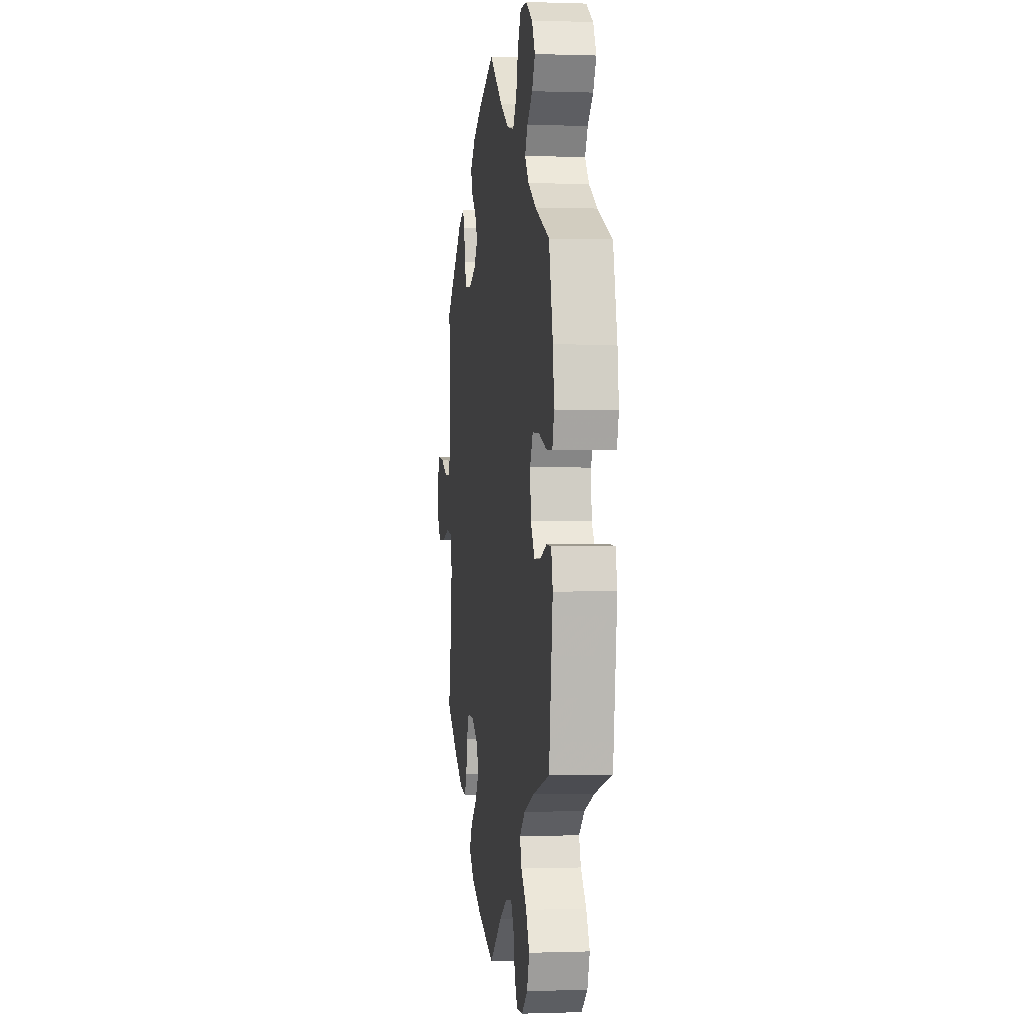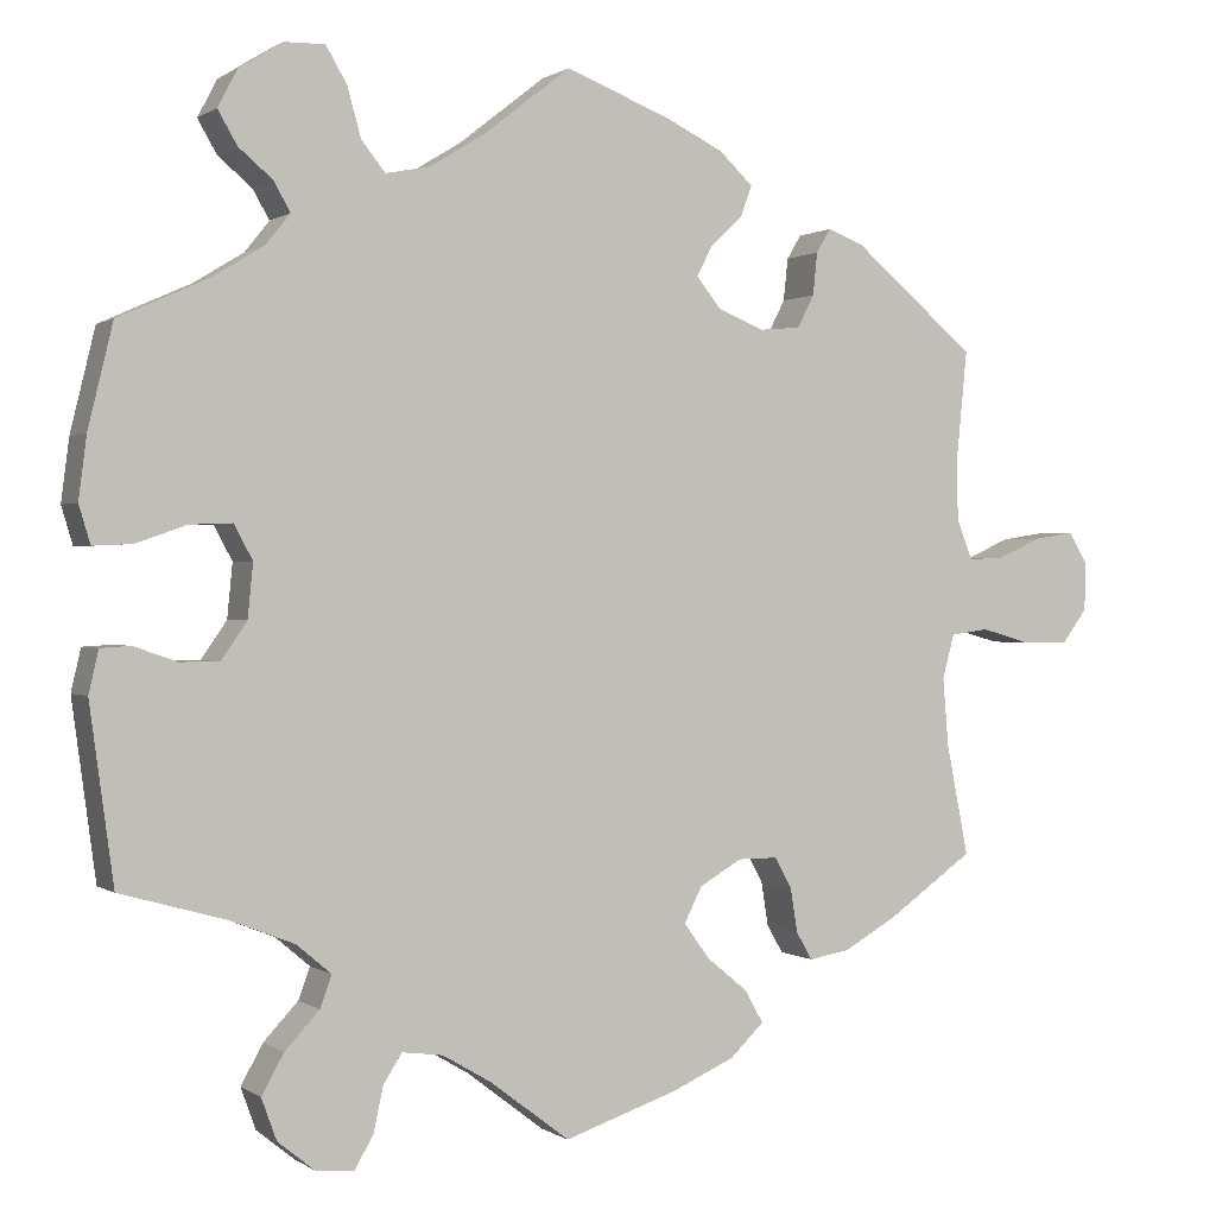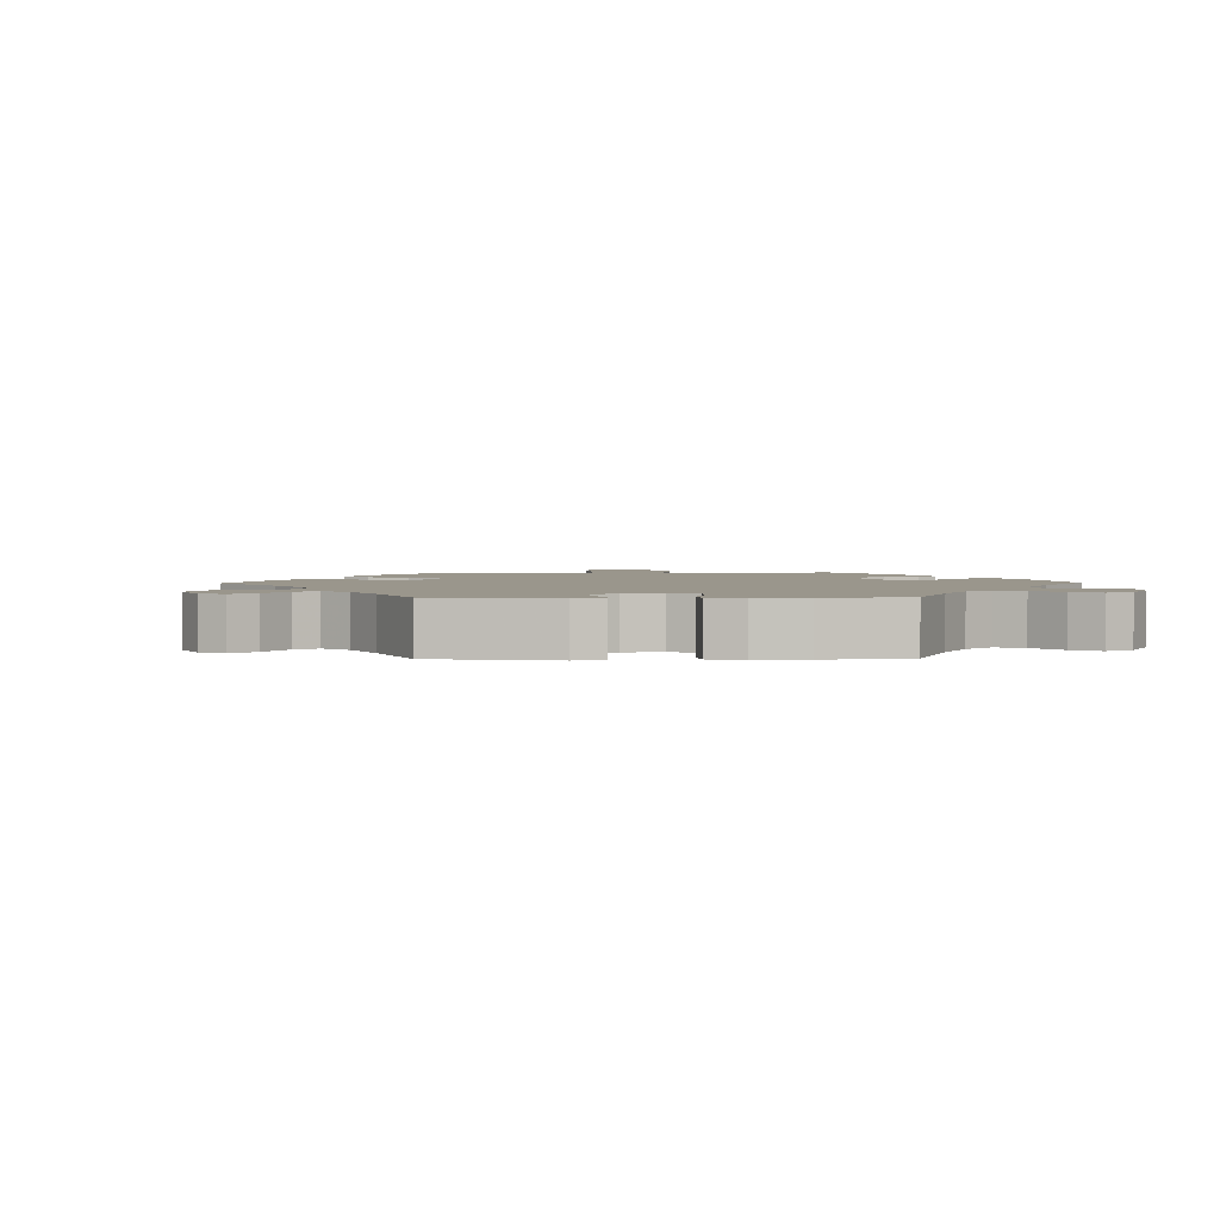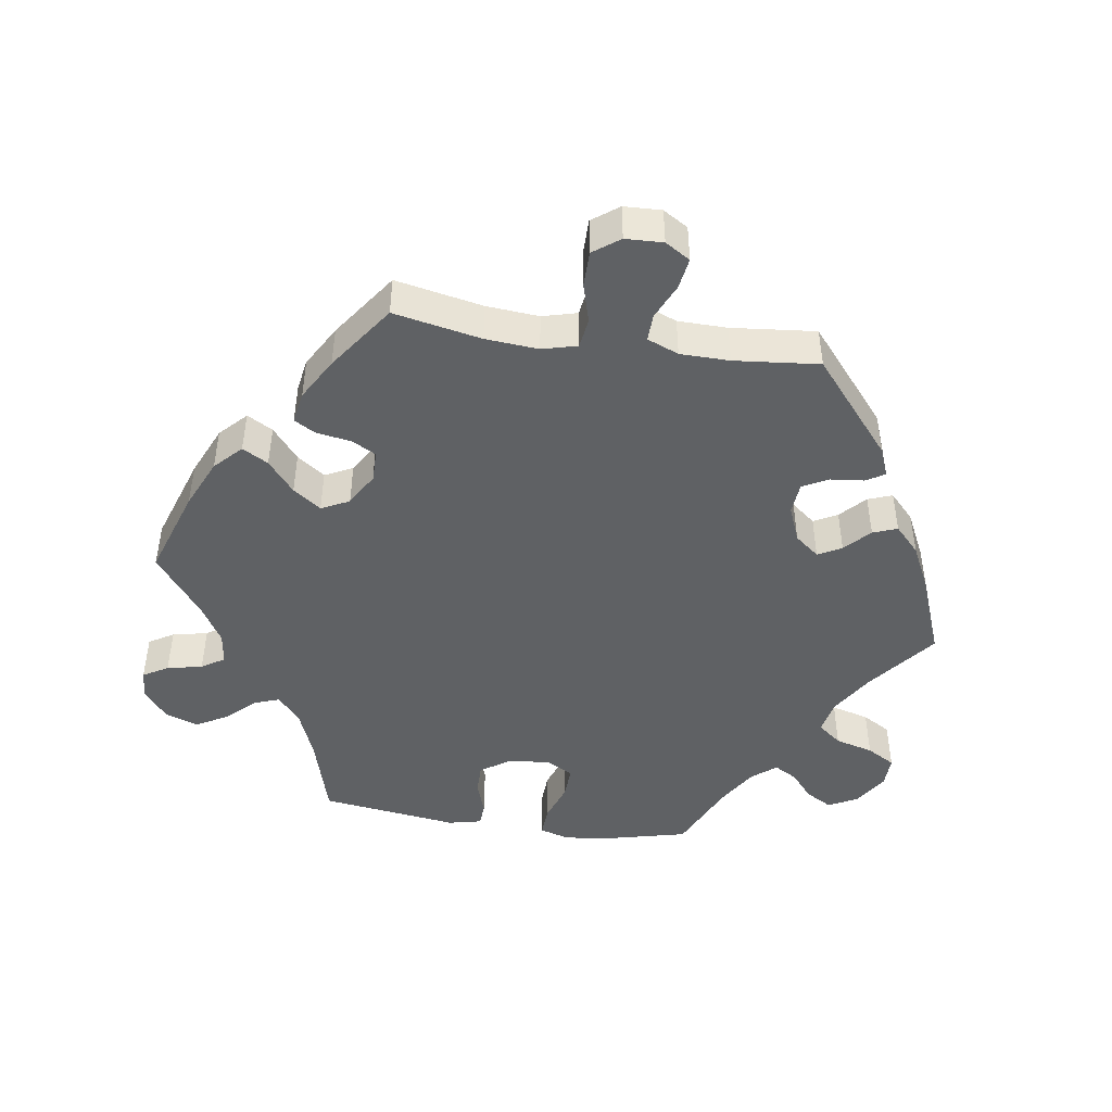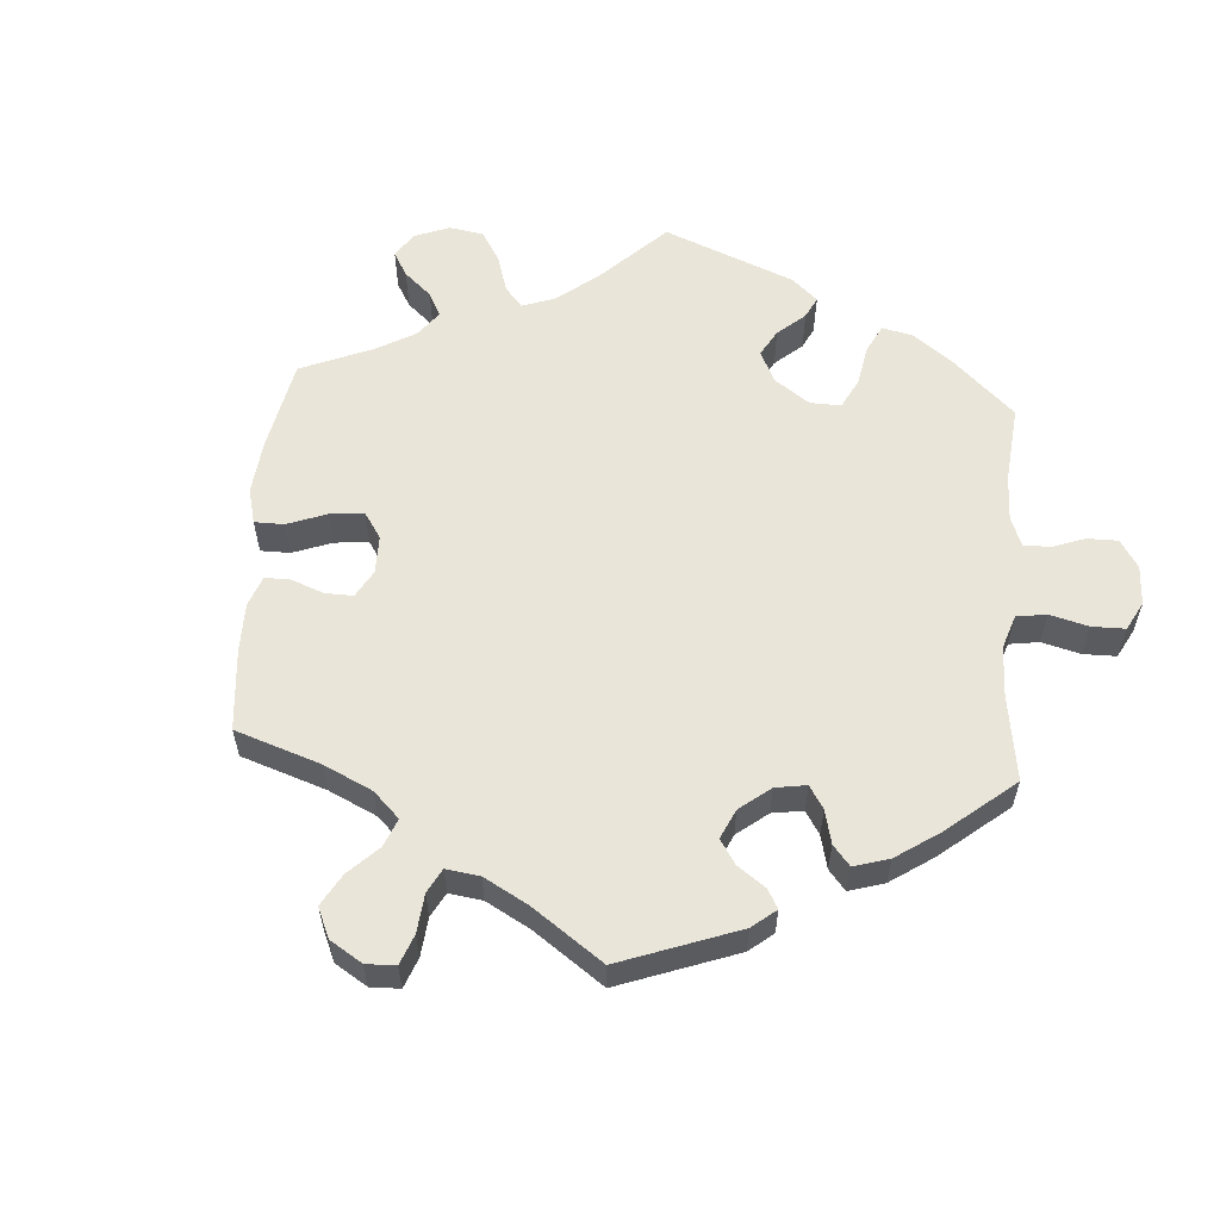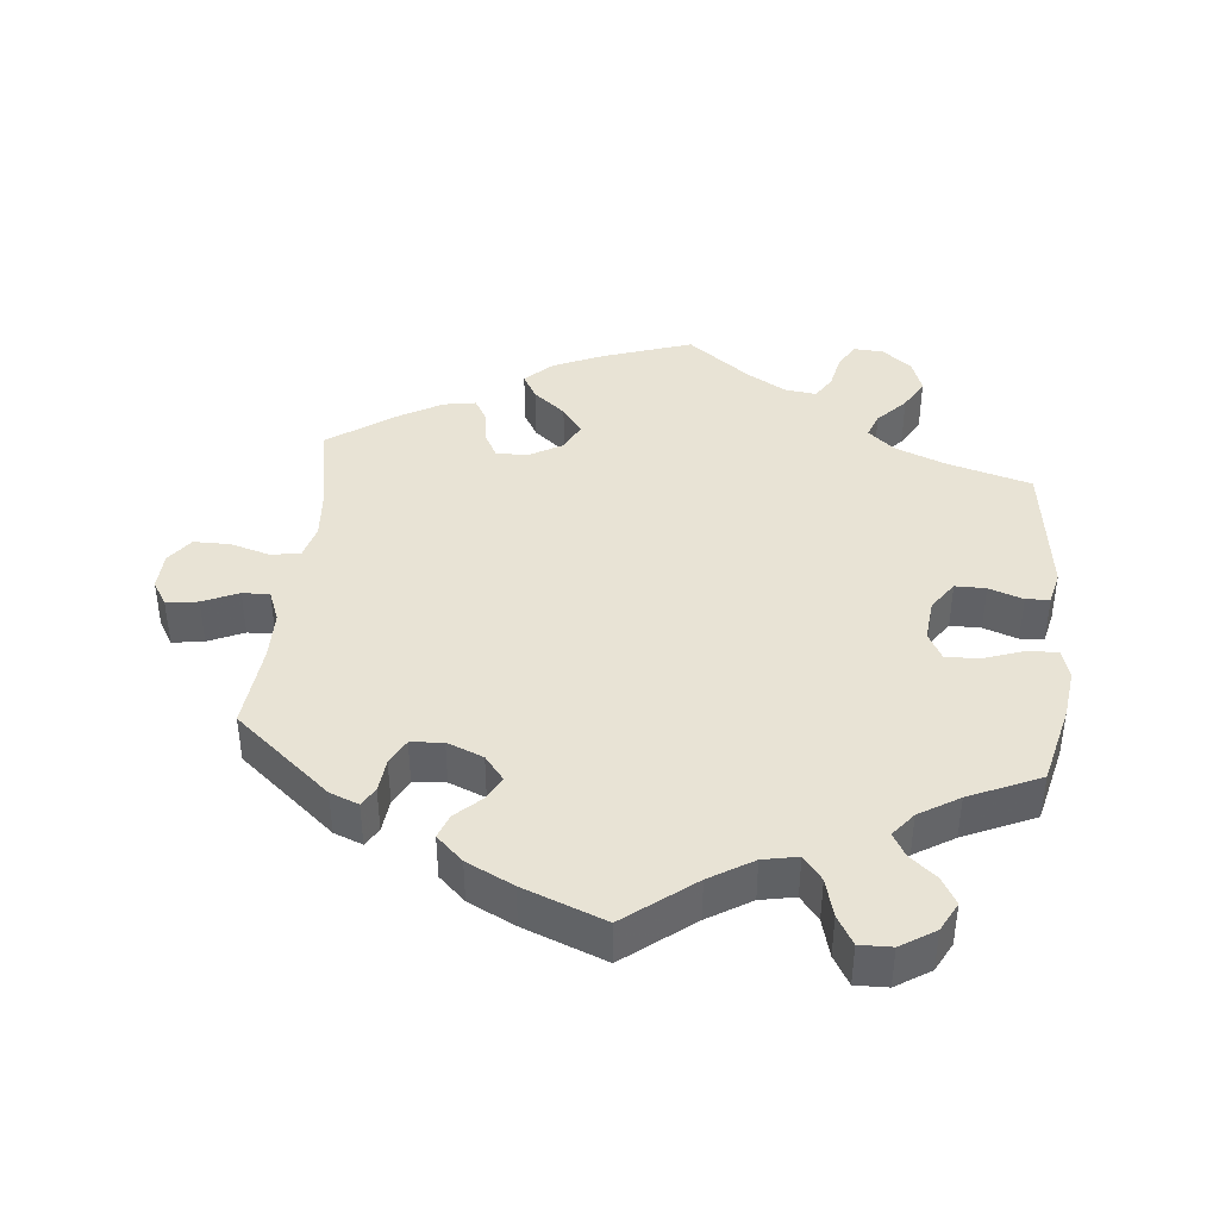
<metadata>
{"format":"obj","ext":"obj","renderer":"f3d","projection":"perspective","resolution":1024,"background":"white","views":[{"elev":-0.1,"azim":82.4,"up":"+Z"},{"elev":0.5,"azim":155.3,"up":"+Z"},{"elev":2.5,"azim":-31.0,"up":"+Y"},{"elev":-45.8,"azim":-98.5,"up":"+Y"},{"elev":58.0,"azim":-55.7,"up":"+Y"},{"elev":41.0,"azim":5.8,"up":"+Y"}]}
</metadata>
<code>
v 0.38 0.07 -0.323
v 0.309 0.07 -0.351
v 0.27 0.07 -0.384
v 0.283 0.07 -0.42
v 0.322 0.07 -0.462
v 0.347 0.07 -0.507
v 0.33 0.07 -0.554
v 0.288 0.07 -0.588
v 0.245 0.07 -0.591
v 0.224 0.07 -0.555
v 0.213 0.07 -0.504
v 0.192 0.07 -0.471
v 0.146 0.07 -0.477
v 0.09 0.07 -0.51
v 0.001 0.07 -0.578
v -0.126 0.07 -0.535
v -0.198 0.07 -0.503
v -0.236 0.07 -0.466
v -0.215 0.07 -0.429
v -0.169 0.07 -0.391
v -0.14 0.07 -0.351
v -0.16 0.07 -0.311
v -0.208 0.07 -0.283
v -0.253 0.07 -0.283
v -0.272 0.07 -0.318
v -0.28 0.07 -0.368
v -0.298 0.07 -0.399
v -0.344 0.07 -0.391
v -0.405 0.07 -0.356
v -0.501 0.07 -0.288
v -0.476 0.07 -0.162
v -0.47 0.07 -0.086
v -0.483 0.07 -0.036
v -0.526 0.07 -0.03
v -0.582 0.07 -0.046
v -0.634 0.07 -0.046
v -0.662 0.07 -0.008
v -0.664 0.07 0.046
v -0.642 0.07 0.082
v -0.597 0.07 0.075
v -0.546 0.07 0.052
v -0.507 0.07 0.051
v -0.489 0.07 0.096
v -0.488 0.07 0.167
v -0.5 0.07 0.289
v -0.362 0.07 0.405
v -0.321 0.07 0.421
v -0.305 0.07 0.394
v -0.3 0.07 0.346
v -0.281 0.07 0.309
v -0.235 0.07 0.305
v -0.183 0.07 0.326
v -0.155 0.07 0.361
v -0.173 0.07 0.395
v -0.209 0.07 0.429
v -0.222 0.07 0.464
v -0.184 0.07 0.5
v -0.117 0.07 0.533
v 0 0.07 0.578
v 0.098 0.07 0.501
v 0.16 0.07 0.463
v 0.21 0.07 0.453
v 0.237 0.07 0.487
v 0.252 0.07 0.542
v 0.276 0.07 0.583
v 0.322 0.07 0.582
v 0.371 0.07 0.551
v 0.393 0.07 0.509
v 0.371 0.07 0.471
v 0.333 0.07 0.439
v 0.314 0.07 0.406
v 0.342 0.07 0.371
v 0.399 0.07 0.336
v 0.501 0.07 0.29
v 0.529 0.07 0.174
v 0.538 0.07 0.104
v 0.525 0.07 0.061
v 0.481 0.07 0.063
v 0.424 0.07 0.083
v 0.376 0.07 0.085
v 0.355 0.07 0.046
v 0.361 0.07 -0.015
v 0.39 0.07 -0.057
v 0.434 0.07 -0.057
v 0.483 0.07 -0.04
v 0.517 0.07 -0.042
v 0.528 0.07 -0.09
v 0.501 0.07 -0.289
v 0.38 0 -0.323
v 0.309 0 -0.351
v 0.27 0 -0.384
v 0.283 0 -0.42
v 0.322 0 -0.462
v 0.347 0 -0.507
v 0.33 0 -0.554
v 0.288 0 -0.588
v 0.245 0 -0.591
v 0.224 0 -0.555
v 0.213 0 -0.504
v 0.192 0 -0.471
v 0.146 0 -0.477
v 0.09 0 -0.51
v 0.001 0 -0.578
v -0.126 0 -0.535
v -0.198 0 -0.503
v -0.236 0 -0.466
v -0.215 0 -0.429
v -0.169 0 -0.391
v -0.14 0 -0.351
v -0.16 0 -0.311
v -0.208 0 -0.283
v -0.253 0 -0.283
v -0.272 0 -0.318
v -0.28 0 -0.368
v -0.298 0 -0.399
v -0.344 0 -0.391
v -0.405 0 -0.356
v -0.501 0 -0.288
v -0.476 0 -0.162
v -0.47 0 -0.086
v -0.483 0 -0.036
v -0.526 0 -0.03
v -0.582 0 -0.046
v -0.634 0 -0.046
v -0.662 0 -0.008
v -0.664 0 0.046
v -0.642 0 0.082
v -0.597 0 0.075
v -0.546 0 0.052
v -0.507 0 0.051
v -0.489 0 0.096
v -0.488 0 0.167
v -0.5 0 0.289
v -0.362 0 0.405
v -0.321 0 0.421
v -0.305 0 0.394
v -0.3 0 0.346
v -0.281 0 0.309
v -0.235 0 0.305
v -0.183 0 0.326
v -0.155 0 0.361
v -0.173 0 0.395
v -0.209 0 0.429
v -0.222 0 0.464
v -0.184 0 0.5
v -0.117 0 0.533
v 0 0 0.578
v 0.098 0 0.501
v 0.16 0 0.463
v 0.21 0 0.453
v 0.237 0 0.487
v 0.252 0 0.542
v 0.276 0 0.583
v 0.322 0 0.582
v 0.371 0 0.551
v 0.393 0 0.509
v 0.371 0 0.471
v 0.333 0 0.439
v 0.314 0 0.406
v 0.342 0 0.371
v 0.399 0 0.336
v 0.501 0 0.29
v 0.529 0 0.174
v 0.538 0 0.104
v 0.525 0 0.061
v 0.481 0 0.063
v 0.424 0 0.083
v 0.376 0 0.085
v 0.355 0 0.046
v 0.361 0 -0.015
v 0.39 0 -0.057
v 0.434 0 -0.057
v 0.483 0 -0.04
v 0.517 0 -0.042
v 0.528 0 -0.09
v 0.501 0 -0.289
f 87 88 1
f 84 85 86 87
f 83 84 87 1
f 82 83 1 2
f 81 82 2 3
f 76 77 78 79
f 76 79 80
f 73 74 75 76
f 72 73 76 80
f 71 72 80 81
f 67 68 69 70
f 67 70 71
f 66 67 71
f 63 64 65 66
f 62 63 66 71
f 61 62 71 81
f 57 58 59 60
f 54 55 56 57
f 53 54 57 60
f 52 53 60 61
f 46 47 48 49
f 44 45 46 49
f 43 44 49 50
f 42 43 50 51
f 38 39 40 41
f 38 41 42
f 37 38 42
f 34 35 36 37
f 33 34 37 42
f 28 29 30 31
f 28 31 32
f 25 26 27 28
f 24 25 28 32
f 23 24 32 33
f 17 18 19 20
f 17 20 21
f 14 15 16 17
f 13 14 17 21
f 12 13 21 22
f 8 9 10 11
f 8 11 12
f 7 8 12
f 4 5 6 7
f 3 4 7 12
f 51 52 61 81
f 33 42 51 81
f 22 23 33 81
f 3 12 22 81
f 89 176 175
f 175 174 173 172
f 89 175 172 171
f 90 89 171 170
f 91 90 170 169
f 167 166 165 164
f 168 167 164
f 164 163 162 161
f 168 164 161 160
f 169 168 160 159
f 158 157 156 155
f 159 158 155
f 159 155 154
f 154 153 152 151
f 159 154 151 150
f 169 159 150 149
f 148 147 146 145
f 145 144 143 142
f 148 145 142 141
f 149 148 141 140
f 137 136 135 134
f 137 134 133 132
f 138 137 132 131
f 139 138 131 130
f 129 128 127 126
f 130 129 126
f 130 126 125
f 125 124 123 122
f 130 125 122 121
f 119 118 117 116
f 120 119 116
f 116 115 114 113
f 120 116 113 112
f 121 120 112 111
f 108 107 106 105
f 109 108 105
f 105 104 103 102
f 109 105 102 101
f 110 109 101 100
f 99 98 97 96
f 100 99 96
f 100 96 95
f 95 94 93 92
f 100 95 92 91
f 169 149 140 139
f 169 139 130 121
f 169 121 111 110
f 169 110 100 91
f 1 89 90 2
f 2 90 91 3
f 3 91 92 4
f 4 92 93 5
f 5 93 94 6
f 6 94 95 7
f 7 95 96 8
f 8 96 97 9
f 9 97 98 10
f 10 98 99 11
f 11 99 100 12
f 12 100 101 13
f 13 101 102 14
f 14 102 103 15
f 15 103 104 16
f 16 104 105 17
f 17 105 106 18
f 18 106 107 19
f 19 107 108 20
f 20 108 109 21
f 21 109 110 22
f 22 110 111 23
f 23 111 112 24
f 24 112 113 25
f 25 113 114 26
f 26 114 115 27
f 27 115 116 28
f 28 116 117 29
f 29 117 118 30
f 30 118 119 31
f 31 119 120 32
f 32 120 121 33
f 33 121 122 34
f 34 122 123 35
f 35 123 124 36
f 36 124 125 37
f 37 125 126 38
f 38 126 127 39
f 39 127 128 40
f 40 128 129 41
f 41 129 130 42
f 42 130 131 43
f 43 131 132 44
f 44 132 133 45
f 45 133 134 46
f 46 134 135 47
f 47 135 136 48
f 48 136 137 49
f 49 137 138 50
f 50 138 139 51
f 51 139 140 52
f 52 140 141 53
f 53 141 142 54
f 54 142 143 55
f 55 143 144 56
f 56 144 145 57
f 57 145 146 58
f 58 146 147 59
f 59 147 148 60
f 60 148 149 61
f 61 149 150 62
f 62 150 151 63
f 63 151 152 64
f 64 152 153 65
f 65 153 154 66
f 66 154 155 67
f 67 155 156 68
f 68 156 157 69
f 69 157 158 70
f 70 158 159 71
f 71 159 160 72
f 72 160 161 73
f 73 161 162 74
f 74 162 163 75
f 75 163 164 76
f 76 164 165 77
f 77 165 166 78
f 78 166 167 79
f 79 167 168 80
f 80 168 169 81
f 81 169 170 82
f 82 170 171 83
f 83 171 172 84
f 84 172 173 85
f 85 173 174 86
f 86 174 175 87
f 87 175 176 88
f 88 176 89 1

</code>
